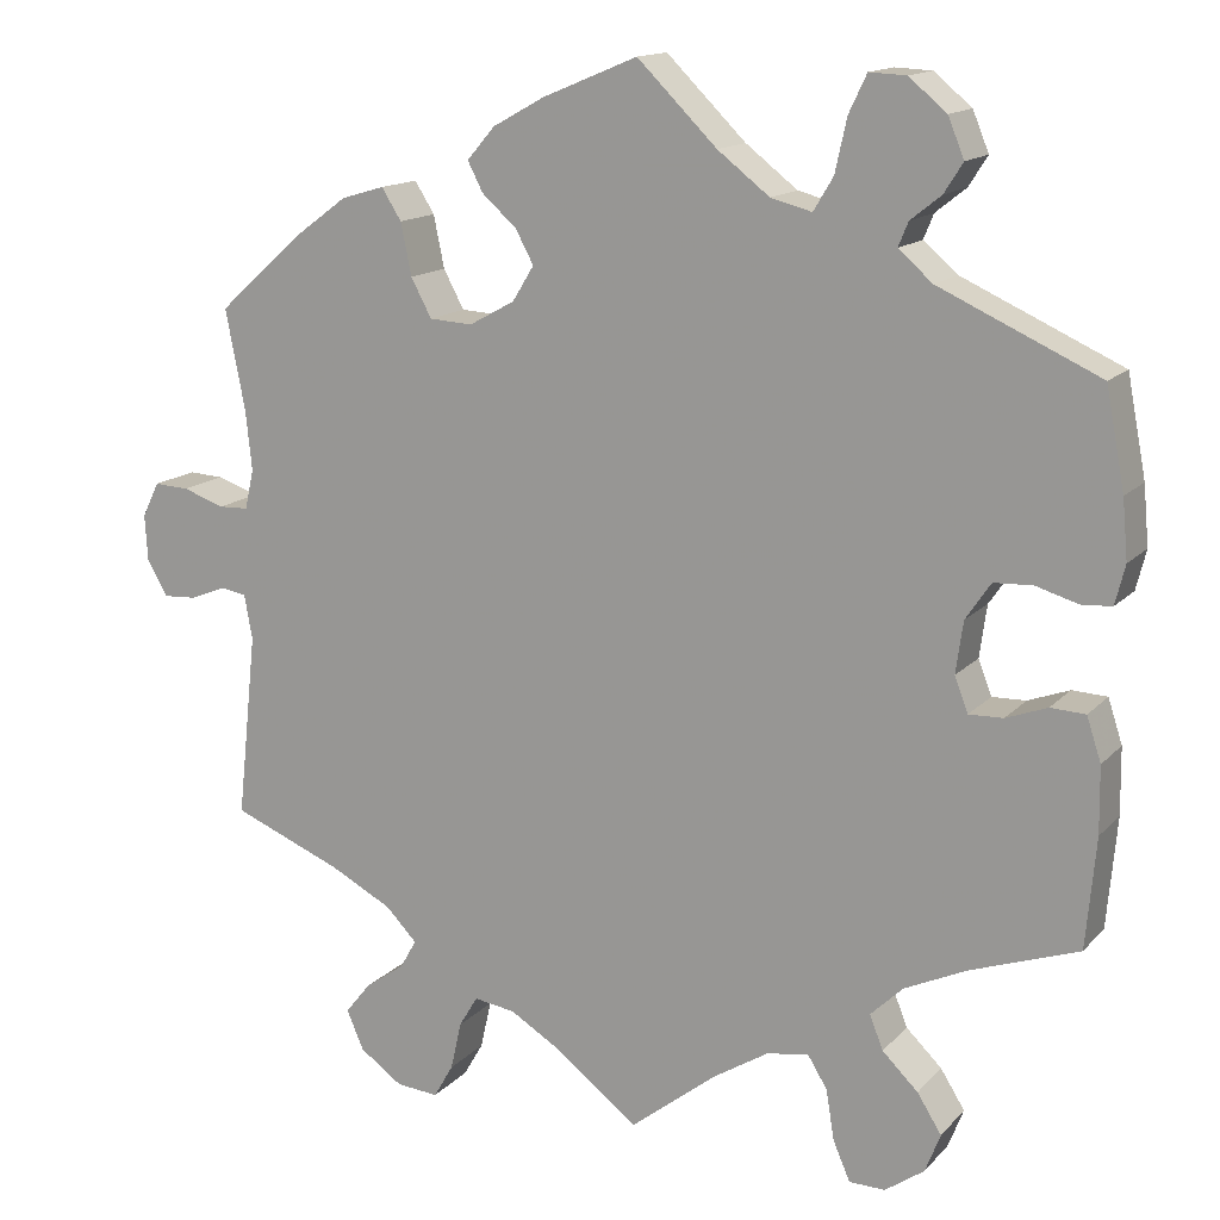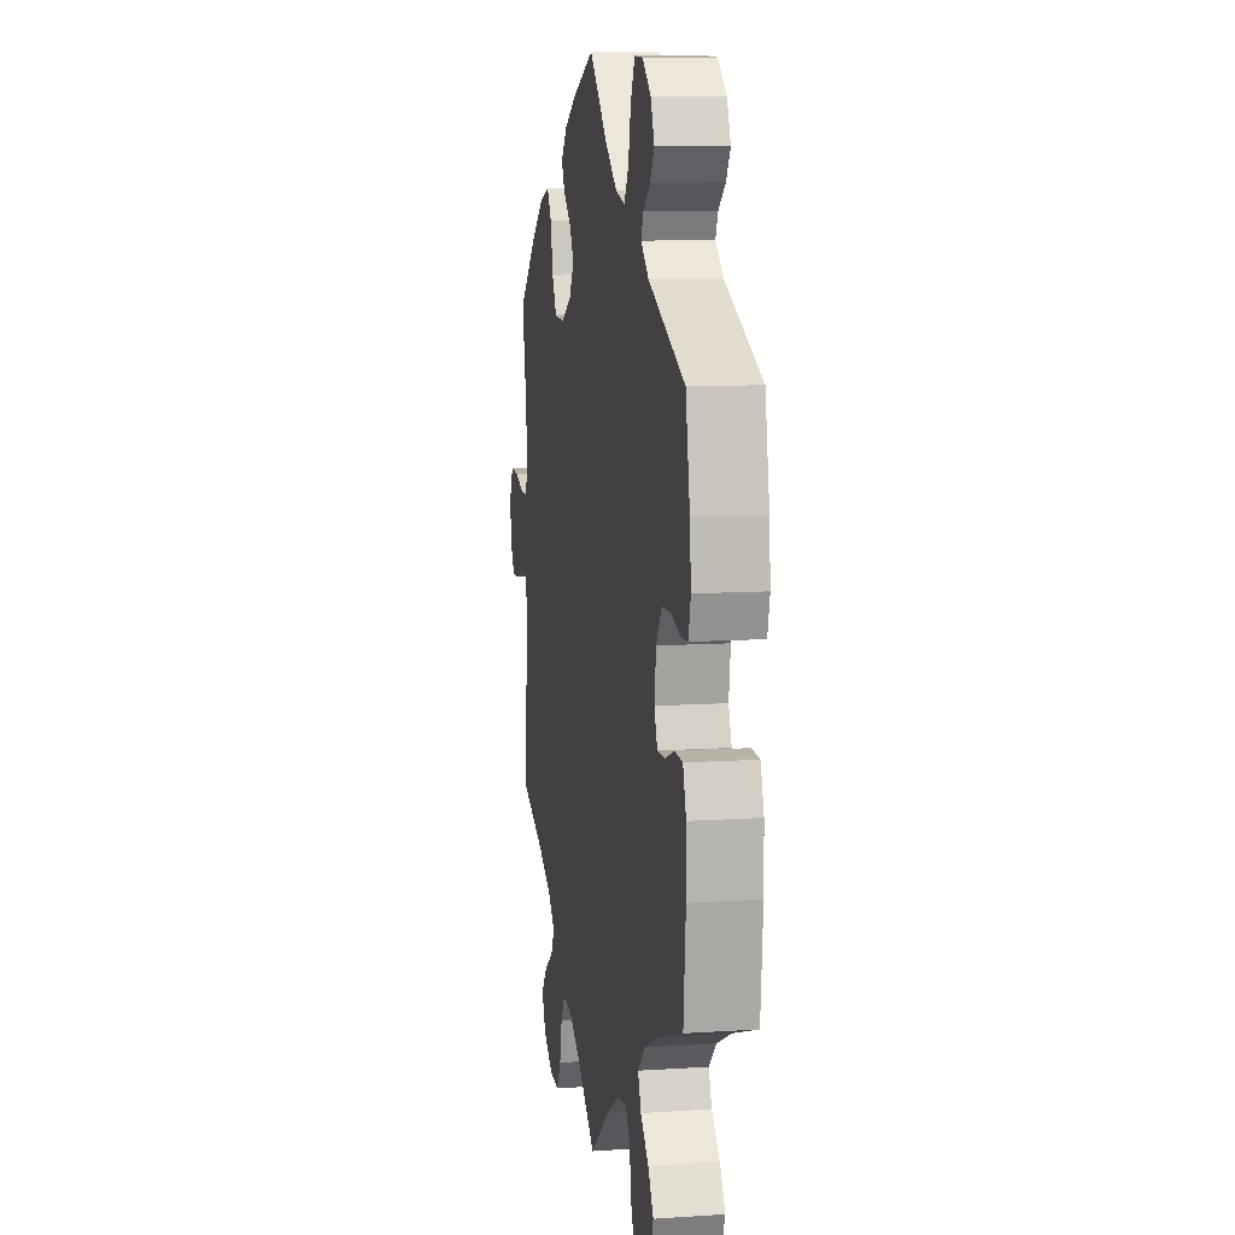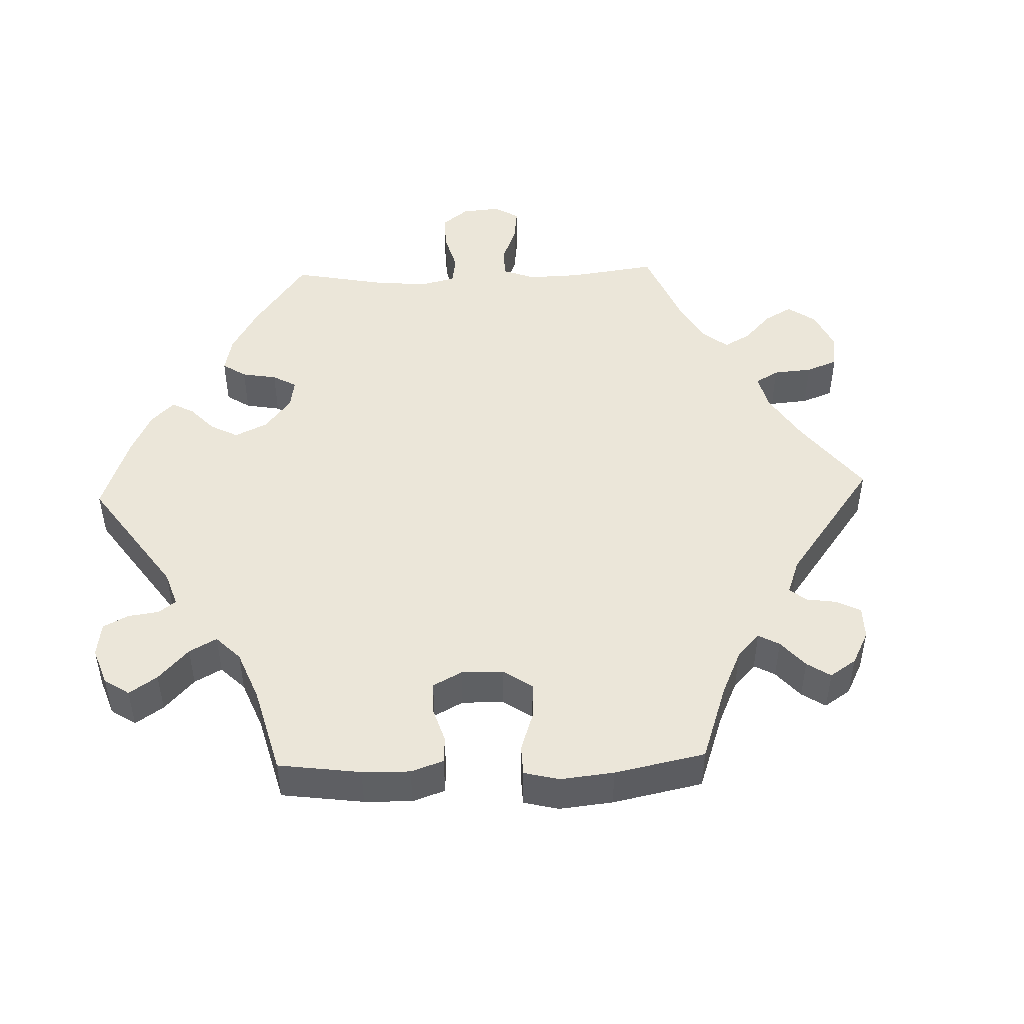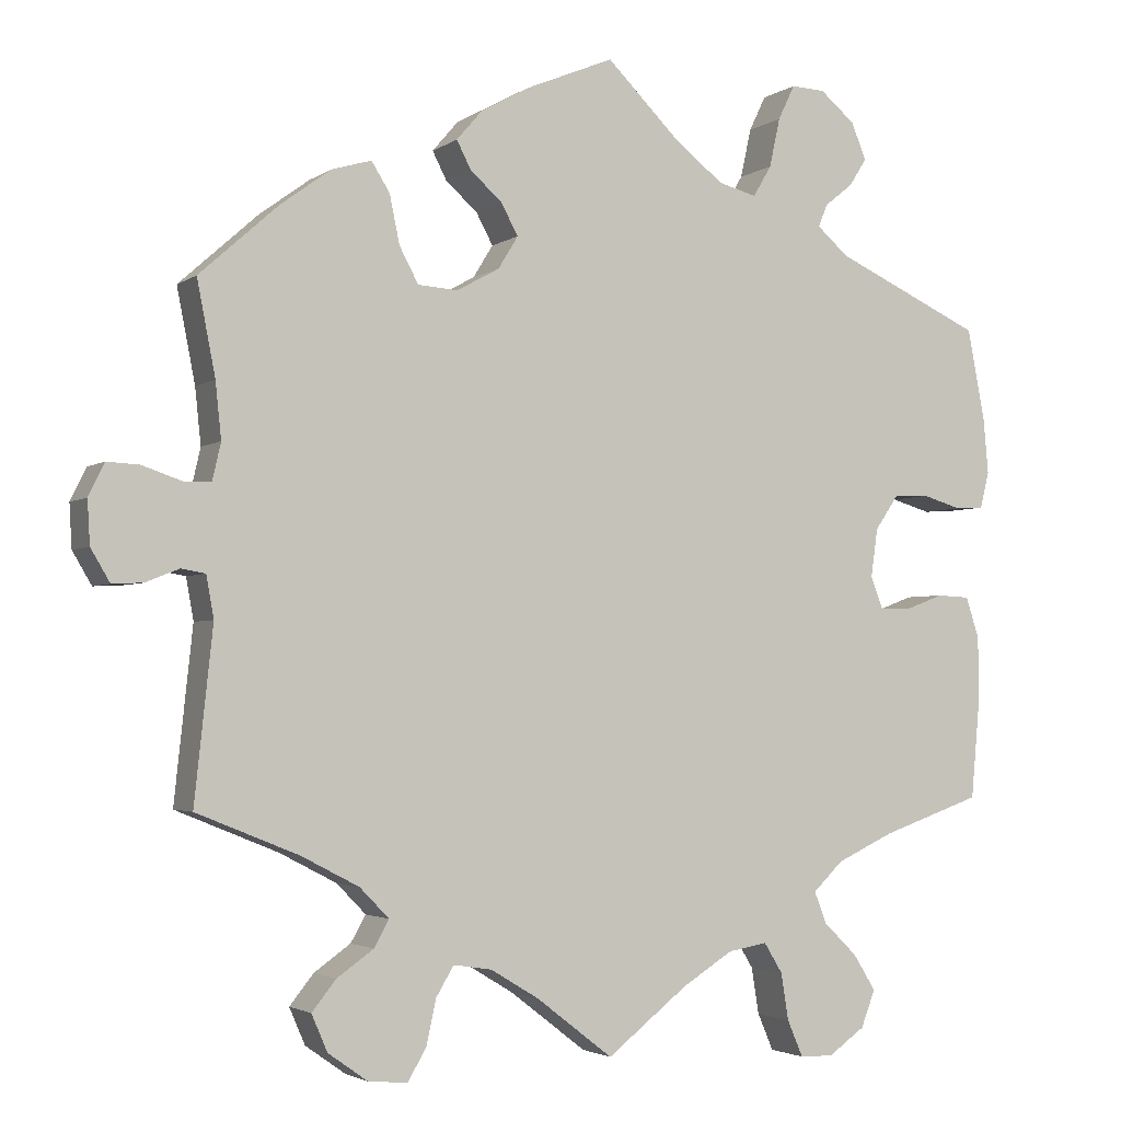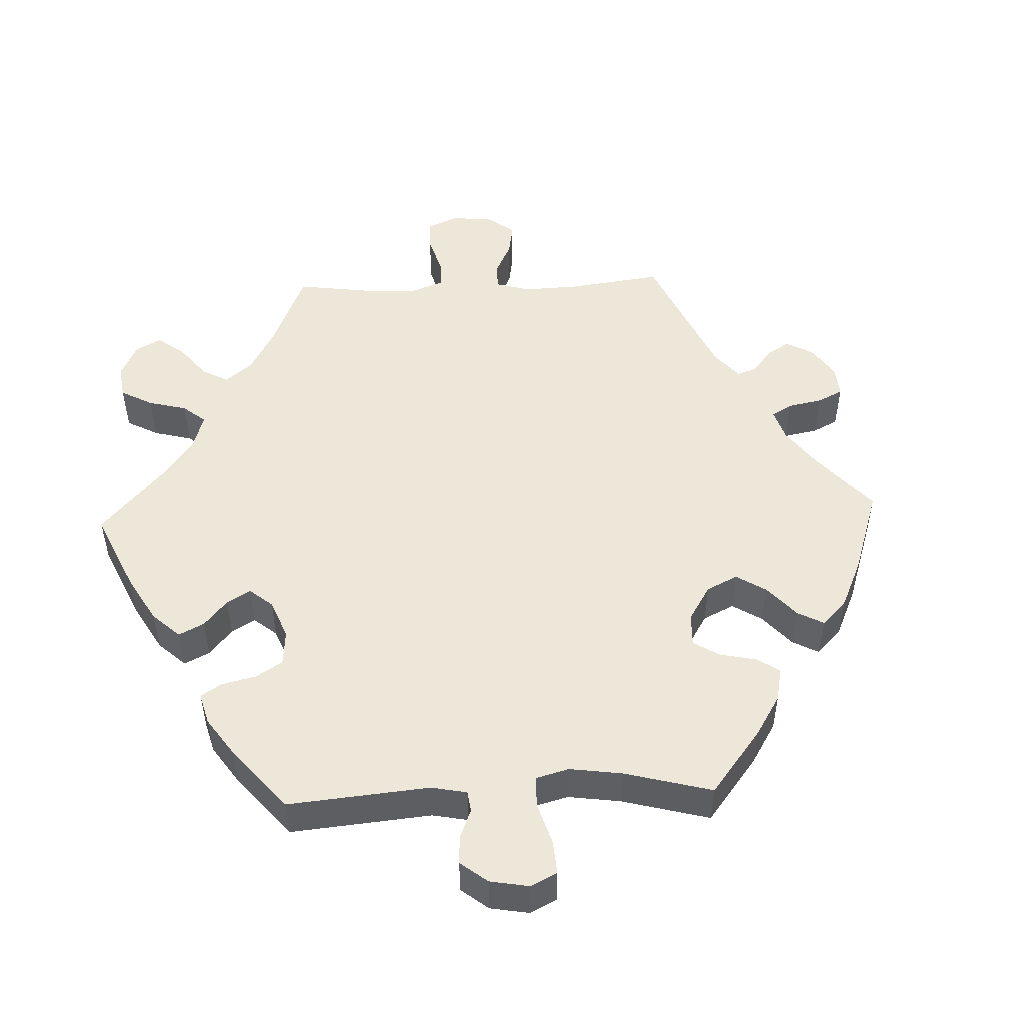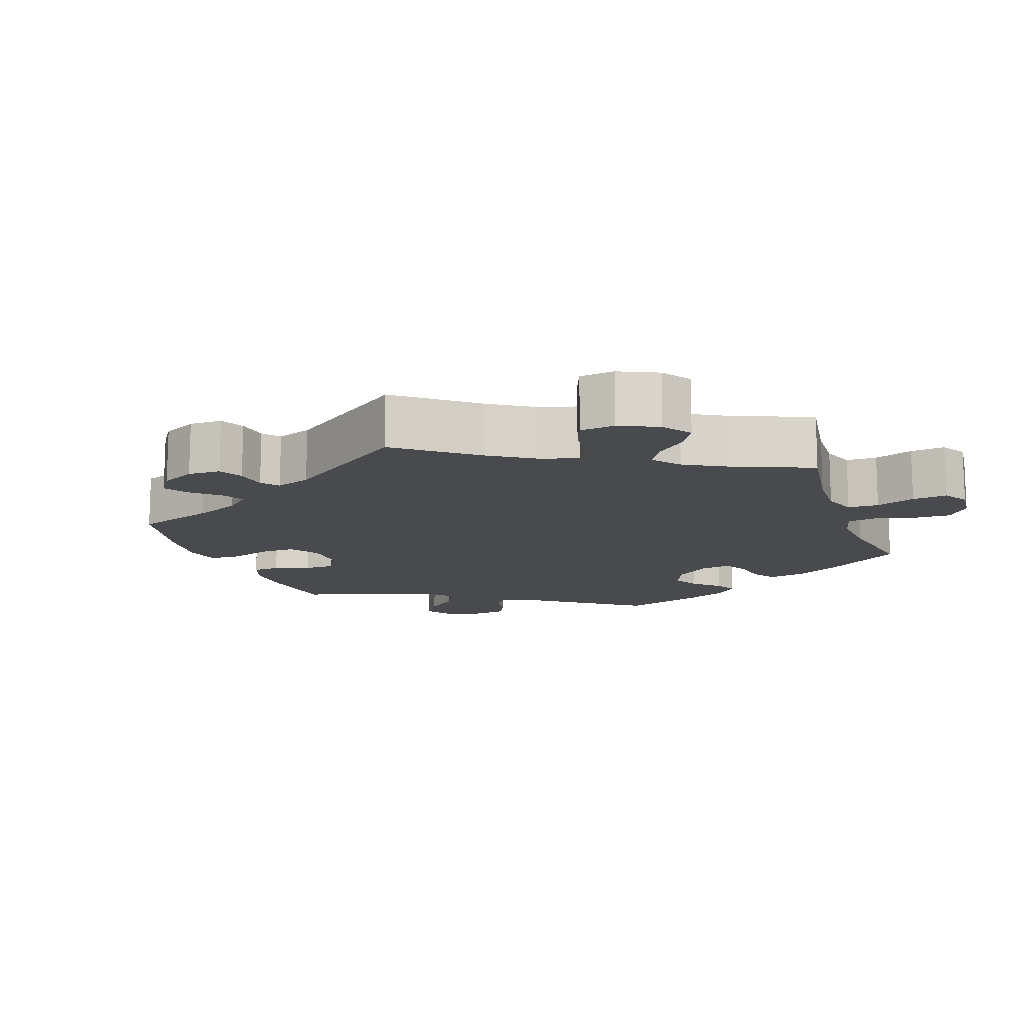
<metadata>
{"format":"obj","ext":"obj","renderer":"f3d","projection":"perspective","resolution":1024,"background":"white","views":[{"elev":14.5,"azim":-153.5,"up":"+Z"},{"elev":9.9,"azim":-99.8,"up":"+Z"},{"elev":47.6,"azim":28.0,"up":"+Y"},{"elev":-2.9,"azim":154.2,"up":"+Z"},{"elev":49.8,"azim":-32.3,"up":"+Y"},{"elev":-13.3,"azim":139.5,"up":"+Y"}]}
</metadata>
<code>
v 0.105 0.07 0.534
v 0.163 0.07 0.502
v 0.194 0.07 0.466
v 0.177 0.07 0.433
v 0.138 0.07 0.398
v 0.118 0.07 0.361
v 0.142 0.07 0.322
v 0.193 0.07 0.294
v 0.241 0.07 0.297
v 0.264 0.07 0.34
v 0.276 0.07 0.398
v 0.298 0.07 0.433
v 0.346 0.07 0.419
v 0.406 0.07 0.375
v 0.501 0.07 0.29
v 0.479 0.07 0.178
v 0.472 0.07 0.111
v 0.482 0.07 0.067
v 0.515 0.07 0.066
v 0.562 0.07 0.082
v 0.601 0.07 0.084
v 0.62 0.07 0.045
v 0.617 0.07 -0.007
v 0.594 0.07 -0.046
v 0.557 0.07 -0.044
v 0.517 0.07 -0.028
v 0.488 0.07 -0.033
v 0.479 0.07 -0.083
v 0.501 0.07 -0.289
v 0.378 0.07 -0.339
v 0.309 0.07 -0.375
v 0.274 0.07 -0.411
v 0.292 0.07 -0.443
v 0.336 0.07 -0.474
v 0.365 0.07 -0.51
v 0.346 0.07 -0.554
v 0.298 0.07 -0.588
v 0.251 0.07 -0.592
v 0.229 0.07 -0.554
v 0.217 0.07 -0.5
v 0.196 0.07 -0.465
v 0.15 0.07 -0.472
v 0.092 0.07 -0.507
v 0 0.07 -0.578
v -0.097 0.07 -0.502
v -0.158 0.07 -0.464
v -0.205 0.07 -0.456
v -0.227 0.07 -0.492
v -0.236 0.07 -0.548
v -0.255 0.07 -0.592
v -0.295 0.07 -0.593
v -0.339 0.07 -0.562
v -0.356 0.07 -0.518
v -0.329 0.07 -0.475
v -0.289 0.07 -0.436
v -0.274 0.07 -0.398
v -0.31 0.07 -0.363
v -0.379 0.07 -0.331
v -0.5 0.07 -0.289
v -0.511 0.07 -0.166
v -0.51 0.07 -0.092
v -0.494 0.07 -0.043
v -0.455 0.07 -0.041
v -0.409 0.07 -0.058
v -0.371 0.07 -0.059
v -0.356 0.07 -0.02
v -0.364 0.07 0.038
v -0.392 0.07 0.079
v -0.435 0.07 0.081
v -0.482 0.07 0.067
v -0.516 0.07 0.069
v -0.527 0.07 0.113
v -0.521 0.07 0.179
v -0.5 0.07 0.289
v -0.322 0.07 0.37
v -0.284 0.07 0.403
v -0.295 0.07 0.43
v -0.329 0.07 0.457
v -0.35 0.07 0.49
v -0.332 0.07 0.534
v -0.29 0.07 0.569
v -0.249 0.07 0.571
v -0.229 0.07 0.529
v -0.216 0.07 0.47
v -0.194 0.07 0.433
v -0.148 0.07 0.445
v -0.09 0.07 0.49
v -0.001 0.07 0.578
v 0.105 0 0.534
v 0.163 0 0.502
v 0.194 0 0.466
v 0.177 0 0.433
v 0.138 0 0.398
v 0.118 0 0.361
v 0.142 0 0.322
v 0.193 0 0.294
v 0.241 0 0.297
v 0.264 0 0.34
v 0.276 0 0.398
v 0.298 0 0.433
v 0.346 0 0.419
v 0.406 0 0.375
v 0.501 0 0.29
v 0.479 0 0.178
v 0.472 0 0.111
v 0.482 0 0.067
v 0.515 0 0.066
v 0.562 0 0.082
v 0.601 0 0.084
v 0.62 0 0.045
v 0.617 0 -0.007
v 0.594 0 -0.046
v 0.557 0 -0.044
v 0.517 0 -0.028
v 0.488 0 -0.033
v 0.479 0 -0.083
v 0.501 0 -0.289
v 0.378 0 -0.339
v 0.309 0 -0.375
v 0.274 0 -0.411
v 0.292 0 -0.443
v 0.336 0 -0.474
v 0.365 0 -0.51
v 0.346 0 -0.554
v 0.298 0 -0.588
v 0.251 0 -0.592
v 0.229 0 -0.554
v 0.217 0 -0.5
v 0.196 0 -0.465
v 0.15 0 -0.472
v 0.092 0 -0.507
v 0 0 -0.578
v -0.097 0 -0.502
v -0.158 0 -0.464
v -0.205 0 -0.456
v -0.227 0 -0.492
v -0.236 0 -0.548
v -0.255 0 -0.592
v -0.295 0 -0.593
v -0.339 0 -0.562
v -0.356 0 -0.518
v -0.329 0 -0.475
v -0.289 0 -0.436
v -0.274 0 -0.398
v -0.31 0 -0.363
v -0.379 0 -0.331
v -0.5 0 -0.289
v -0.511 0 -0.166
v -0.51 0 -0.092
v -0.494 0 -0.043
v -0.455 0 -0.041
v -0.409 0 -0.058
v -0.371 0 -0.059
v -0.356 0 -0.02
v -0.364 0 0.038
v -0.392 0 0.079
v -0.435 0 0.081
v -0.482 0 0.067
v -0.516 0 0.069
v -0.527 0 0.113
v -0.521 0 0.179
v -0.5 0 0.289
v -0.322 0 0.37
v -0.284 0 0.403
v -0.295 0 0.43
v -0.329 0 0.457
v -0.35 0 0.49
v -0.332 0 0.534
v -0.29 0 0.569
v -0.249 0 0.571
v -0.229 0 0.529
v -0.216 0 0.47
v -0.194 0 0.433
v -0.148 0 0.445
v -0.09 0 0.49
v -0.001 0 0.578
f 87 88 1 2
f 86 87 2 3
f 85 86 3 4
f 81 82 83 84
f 81 84 85
f 80 81 85
f 77 78 79 80
f 76 77 80 85
f 75 76 85 4
f 69 70 71 72
f 68 69 72 73
f 61 62 63 64
f 61 64 65
f 58 59 60 61
f 57 58 61 65
f 56 57 65 66
f 52 53 54 55
f 50 51 52 55
f 48 49 50 55
f 47 48 55 56
f 46 47 56 66
f 43 44 45
f 42 43 45 46
f 41 42 46 66
f 37 38 39 40
f 37 40 41
f 36 37 41
f 33 34 35 36
f 32 33 36 41
f 31 32 41 66
f 28 29 30
f 27 28 30 31
f 23 24 25 26
f 23 26 27
f 22 23 27
f 19 20 21 22
f 18 19 22 27
f 17 18 27 31
f 13 14 15 16
f 10 11 12 13
f 9 10 13 16
f 8 9 16 17
f 74 75 4 5
f 68 73 74 5
f 67 68 5 6
f 66 67 6 7
f 17 31 66
f 7 8 17 66
f 90 89 176 175
f 91 90 175 174
f 92 91 174 173
f 172 171 170 169
f 173 172 169
f 173 169 168
f 168 167 166 165
f 173 168 165 164
f 92 173 164 163
f 160 159 158 157
f 161 160 157 156
f 152 151 150 149
f 153 152 149
f 149 148 147 146
f 153 149 146 145
f 154 153 145 144
f 143 142 141 140
f 143 140 139 138
f 143 138 137 136
f 144 143 136 135
f 154 144 135 134
f 133 132 131
f 134 133 131 130
f 154 134 130 129
f 128 127 126 125
f 129 128 125
f 129 125 124
f 124 123 122 121
f 129 124 121 120
f 154 129 120 119
f 118 117 116
f 119 118 116 115
f 114 113 112 111
f 115 114 111
f 115 111 110
f 110 109 108 107
f 115 110 107 106
f 119 115 106 105
f 104 103 102 101
f 101 100 99 98
f 104 101 98 97
f 105 104 97 96
f 93 92 163 162
f 93 162 161 156
f 94 93 156 155
f 95 94 155 154
f 154 119 105
f 154 105 96 95
f 1 89 90 2
f 2 90 91 3
f 3 91 92 4
f 4 92 93 5
f 5 93 94 6
f 6 94 95 7
f 7 95 96 8
f 8 96 97 9
f 9 97 98 10
f 10 98 99 11
f 11 99 100 12
f 12 100 101 13
f 13 101 102 14
f 14 102 103 15
f 15 103 104 16
f 16 104 105 17
f 17 105 106 18
f 18 106 107 19
f 19 107 108 20
f 20 108 109 21
f 21 109 110 22
f 22 110 111 23
f 23 111 112 24
f 24 112 113 25
f 25 113 114 26
f 26 114 115 27
f 27 115 116 28
f 28 116 117 29
f 29 117 118 30
f 30 118 119 31
f 31 119 120 32
f 32 120 121 33
f 33 121 122 34
f 34 122 123 35
f 35 123 124 36
f 36 124 125 37
f 37 125 126 38
f 38 126 127 39
f 39 127 128 40
f 40 128 129 41
f 41 129 130 42
f 42 130 131 43
f 43 131 132 44
f 44 132 133 45
f 45 133 134 46
f 46 134 135 47
f 47 135 136 48
f 48 136 137 49
f 49 137 138 50
f 50 138 139 51
f 51 139 140 52
f 52 140 141 53
f 53 141 142 54
f 54 142 143 55
f 55 143 144 56
f 56 144 145 57
f 57 145 146 58
f 58 146 147 59
f 59 147 148 60
f 60 148 149 61
f 61 149 150 62
f 62 150 151 63
f 63 151 152 64
f 64 152 153 65
f 65 153 154 66
f 66 154 155 67
f 67 155 156 68
f 68 156 157 69
f 69 157 158 70
f 70 158 159 71
f 71 159 160 72
f 72 160 161 73
f 73 161 162 74
f 74 162 163 75
f 75 163 164 76
f 76 164 165 77
f 77 165 166 78
f 78 166 167 79
f 79 167 168 80
f 80 168 169 81
f 81 169 170 82
f 82 170 171 83
f 83 171 172 84
f 84 172 173 85
f 85 173 174 86
f 86 174 175 87
f 87 175 176 88
f 88 176 89 1

</code>
